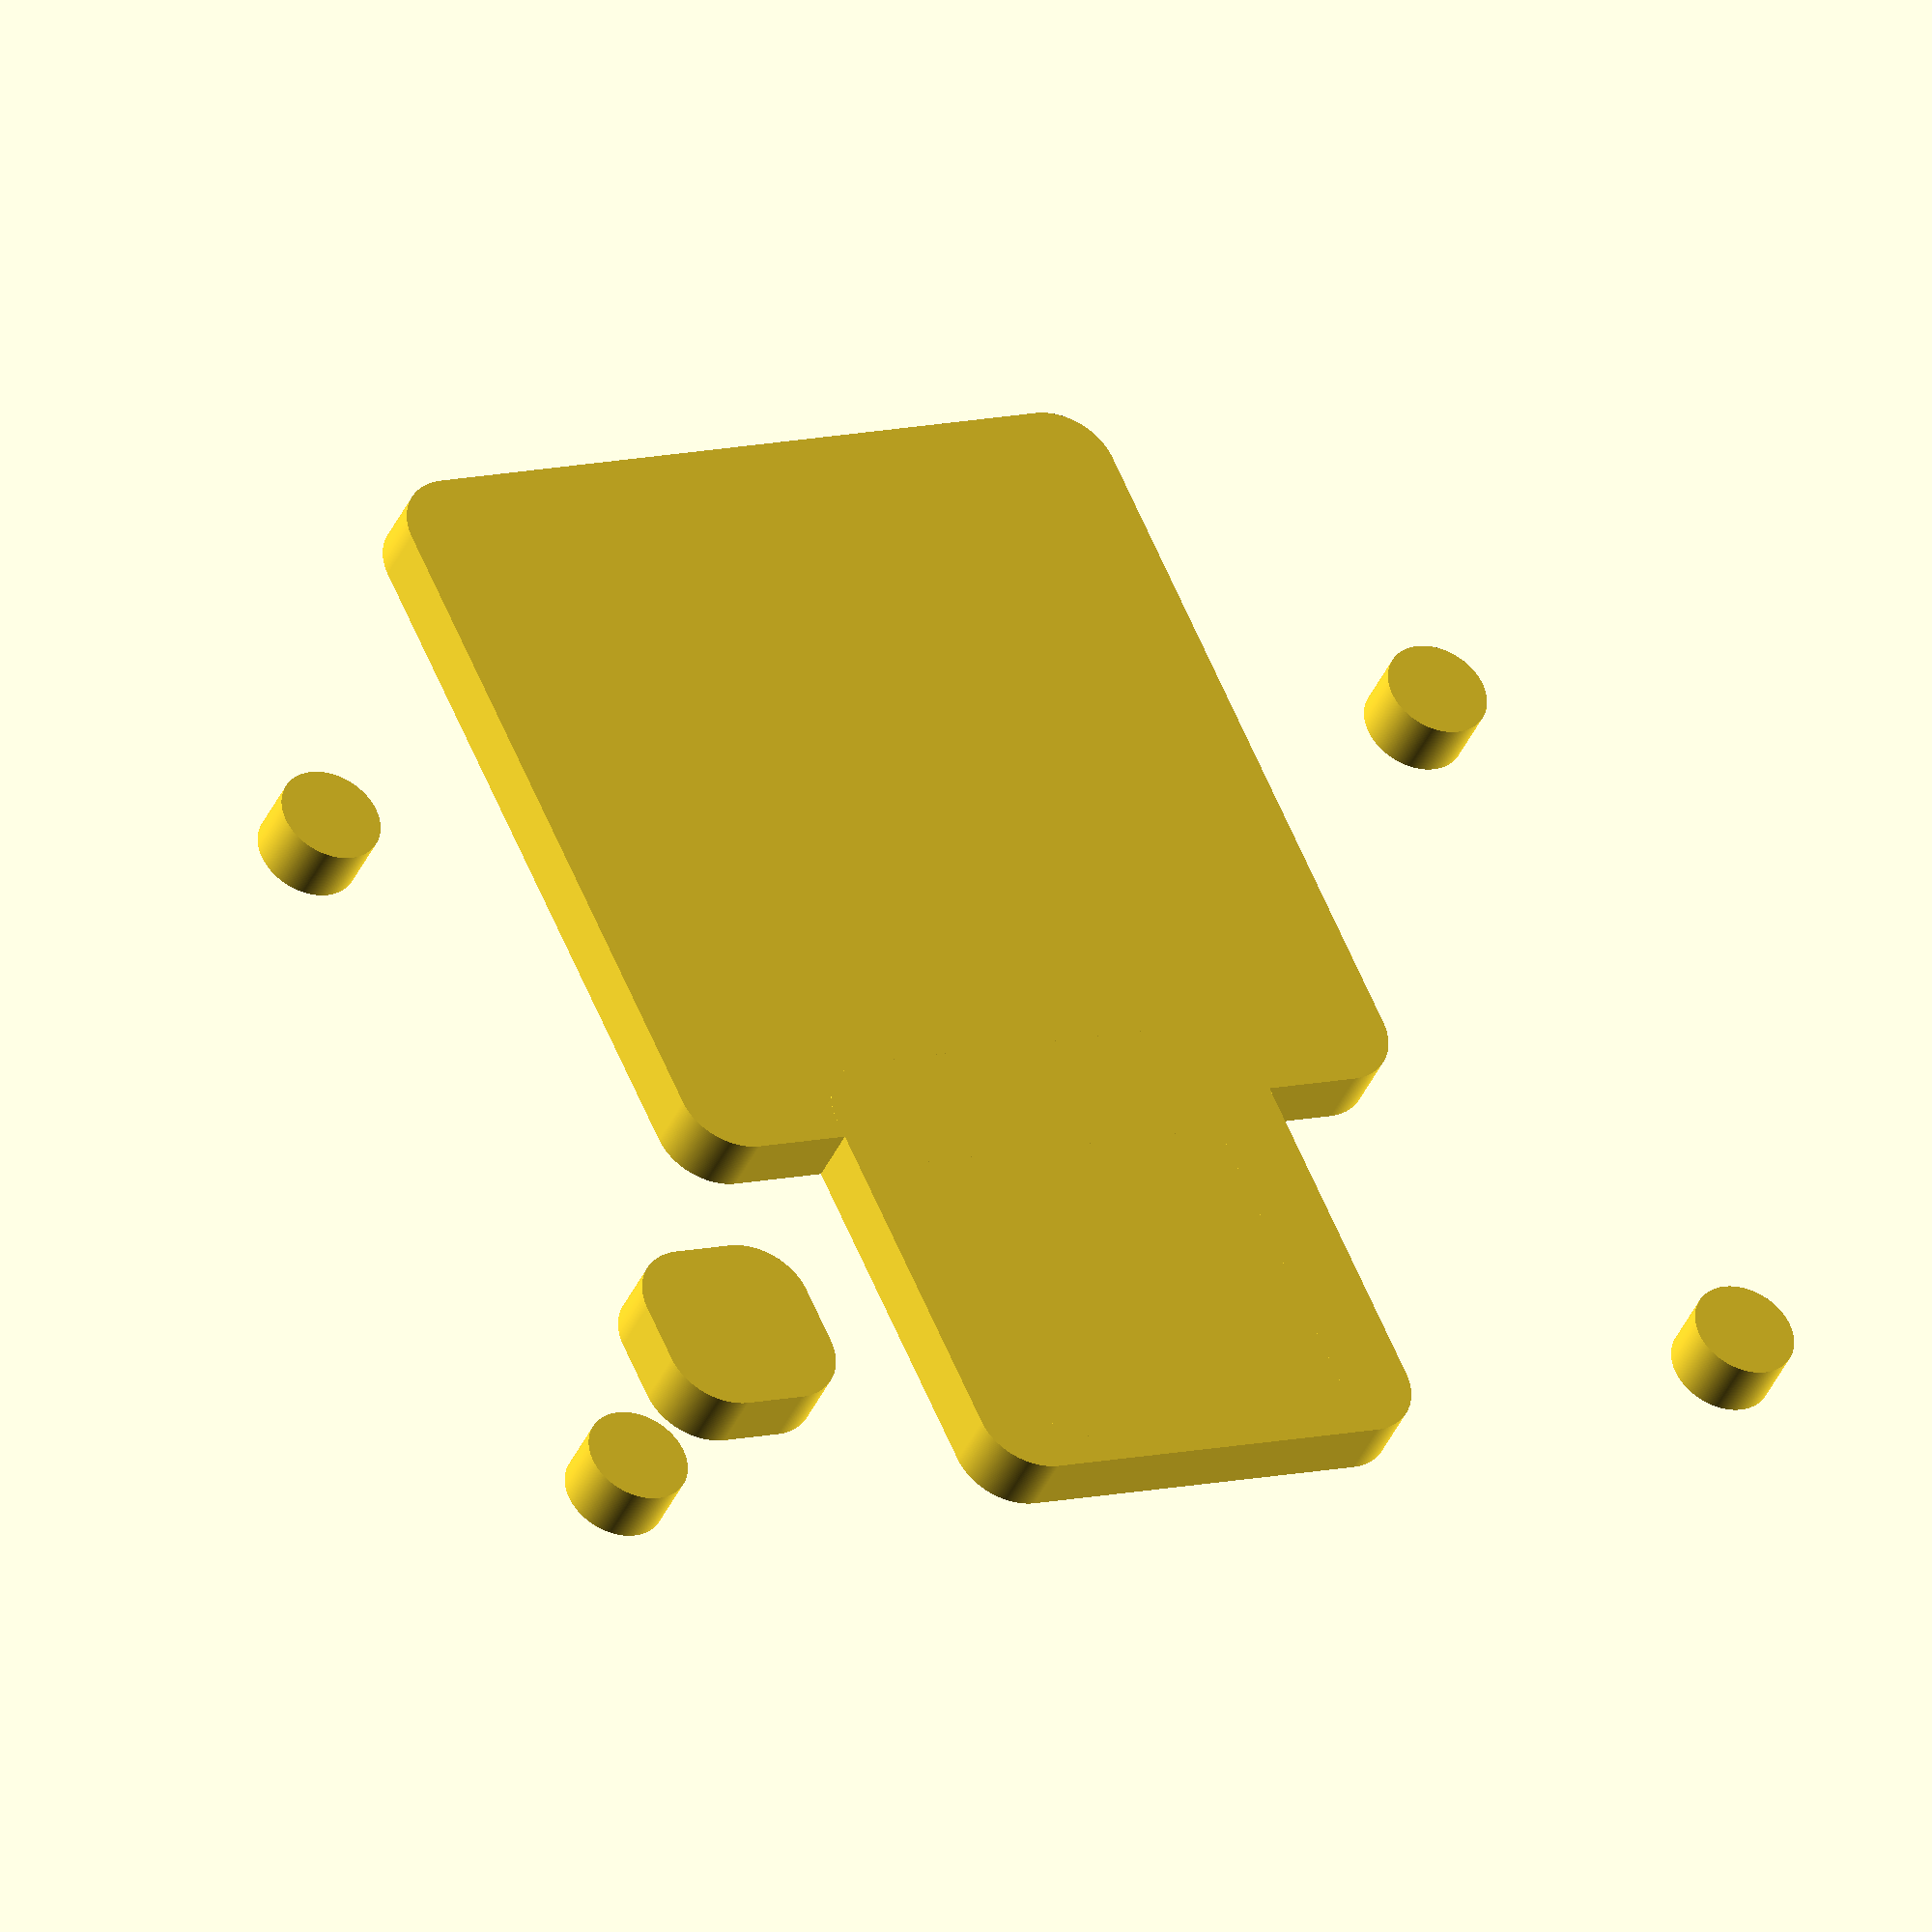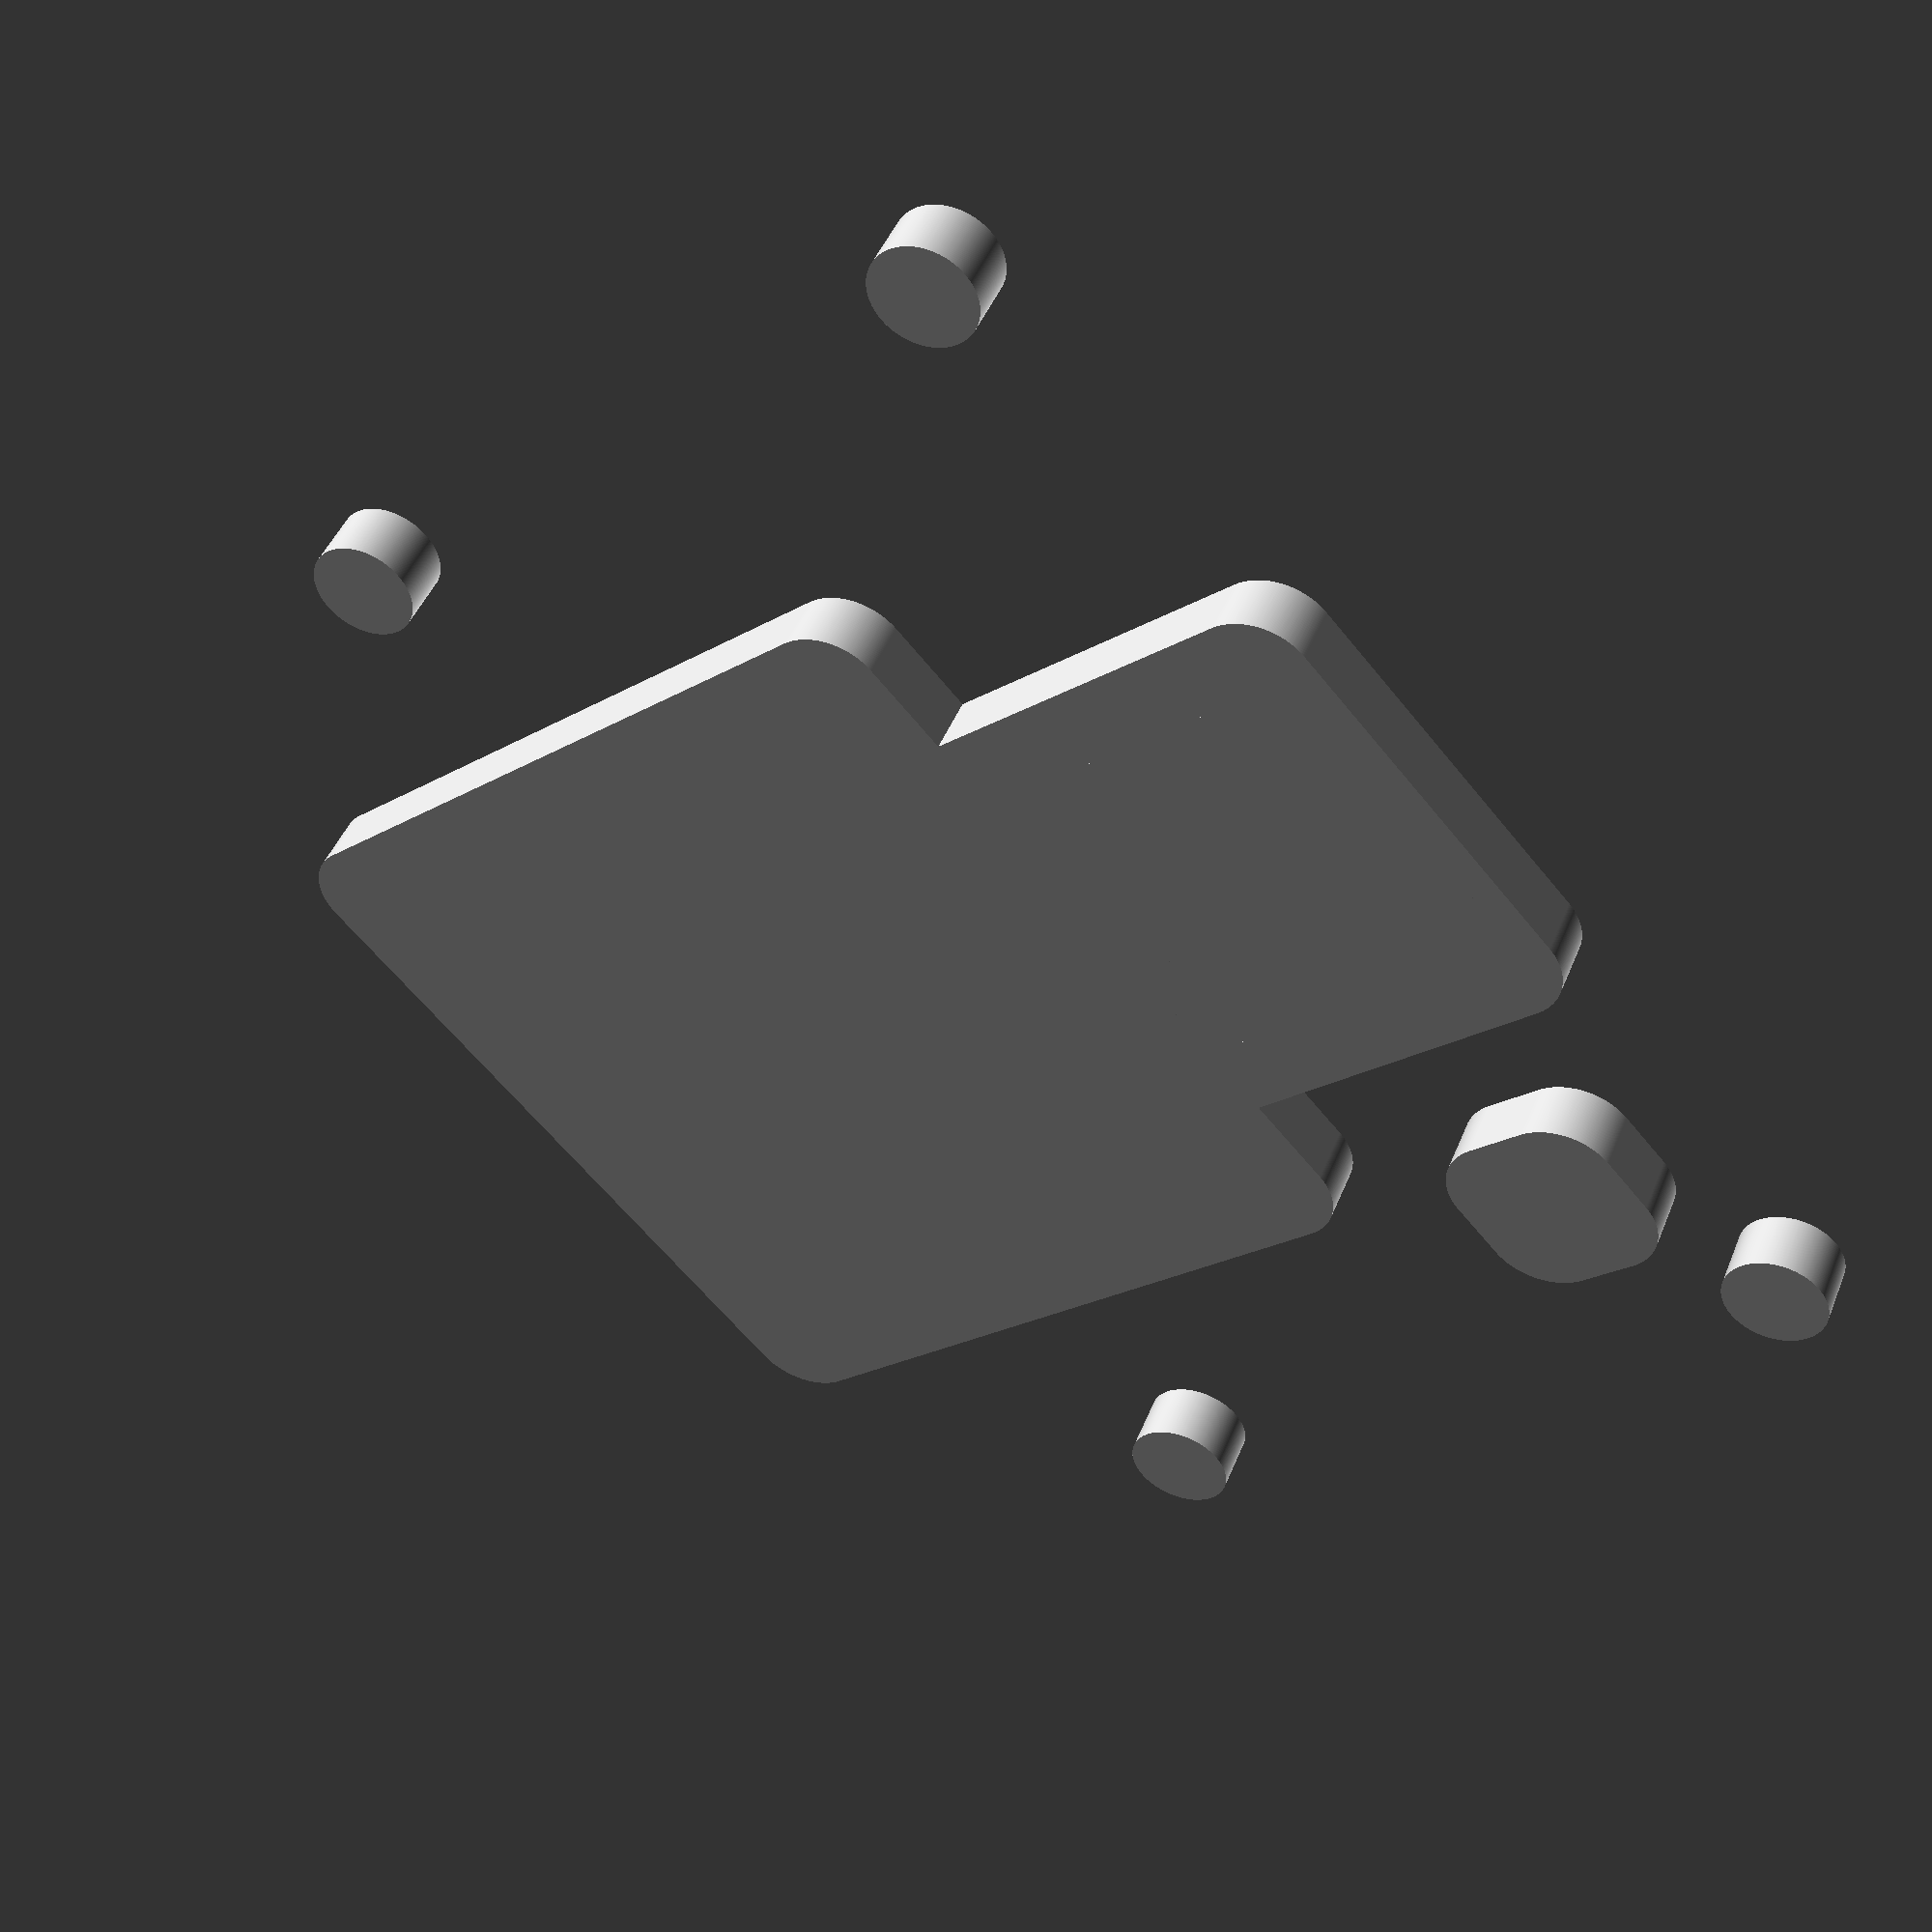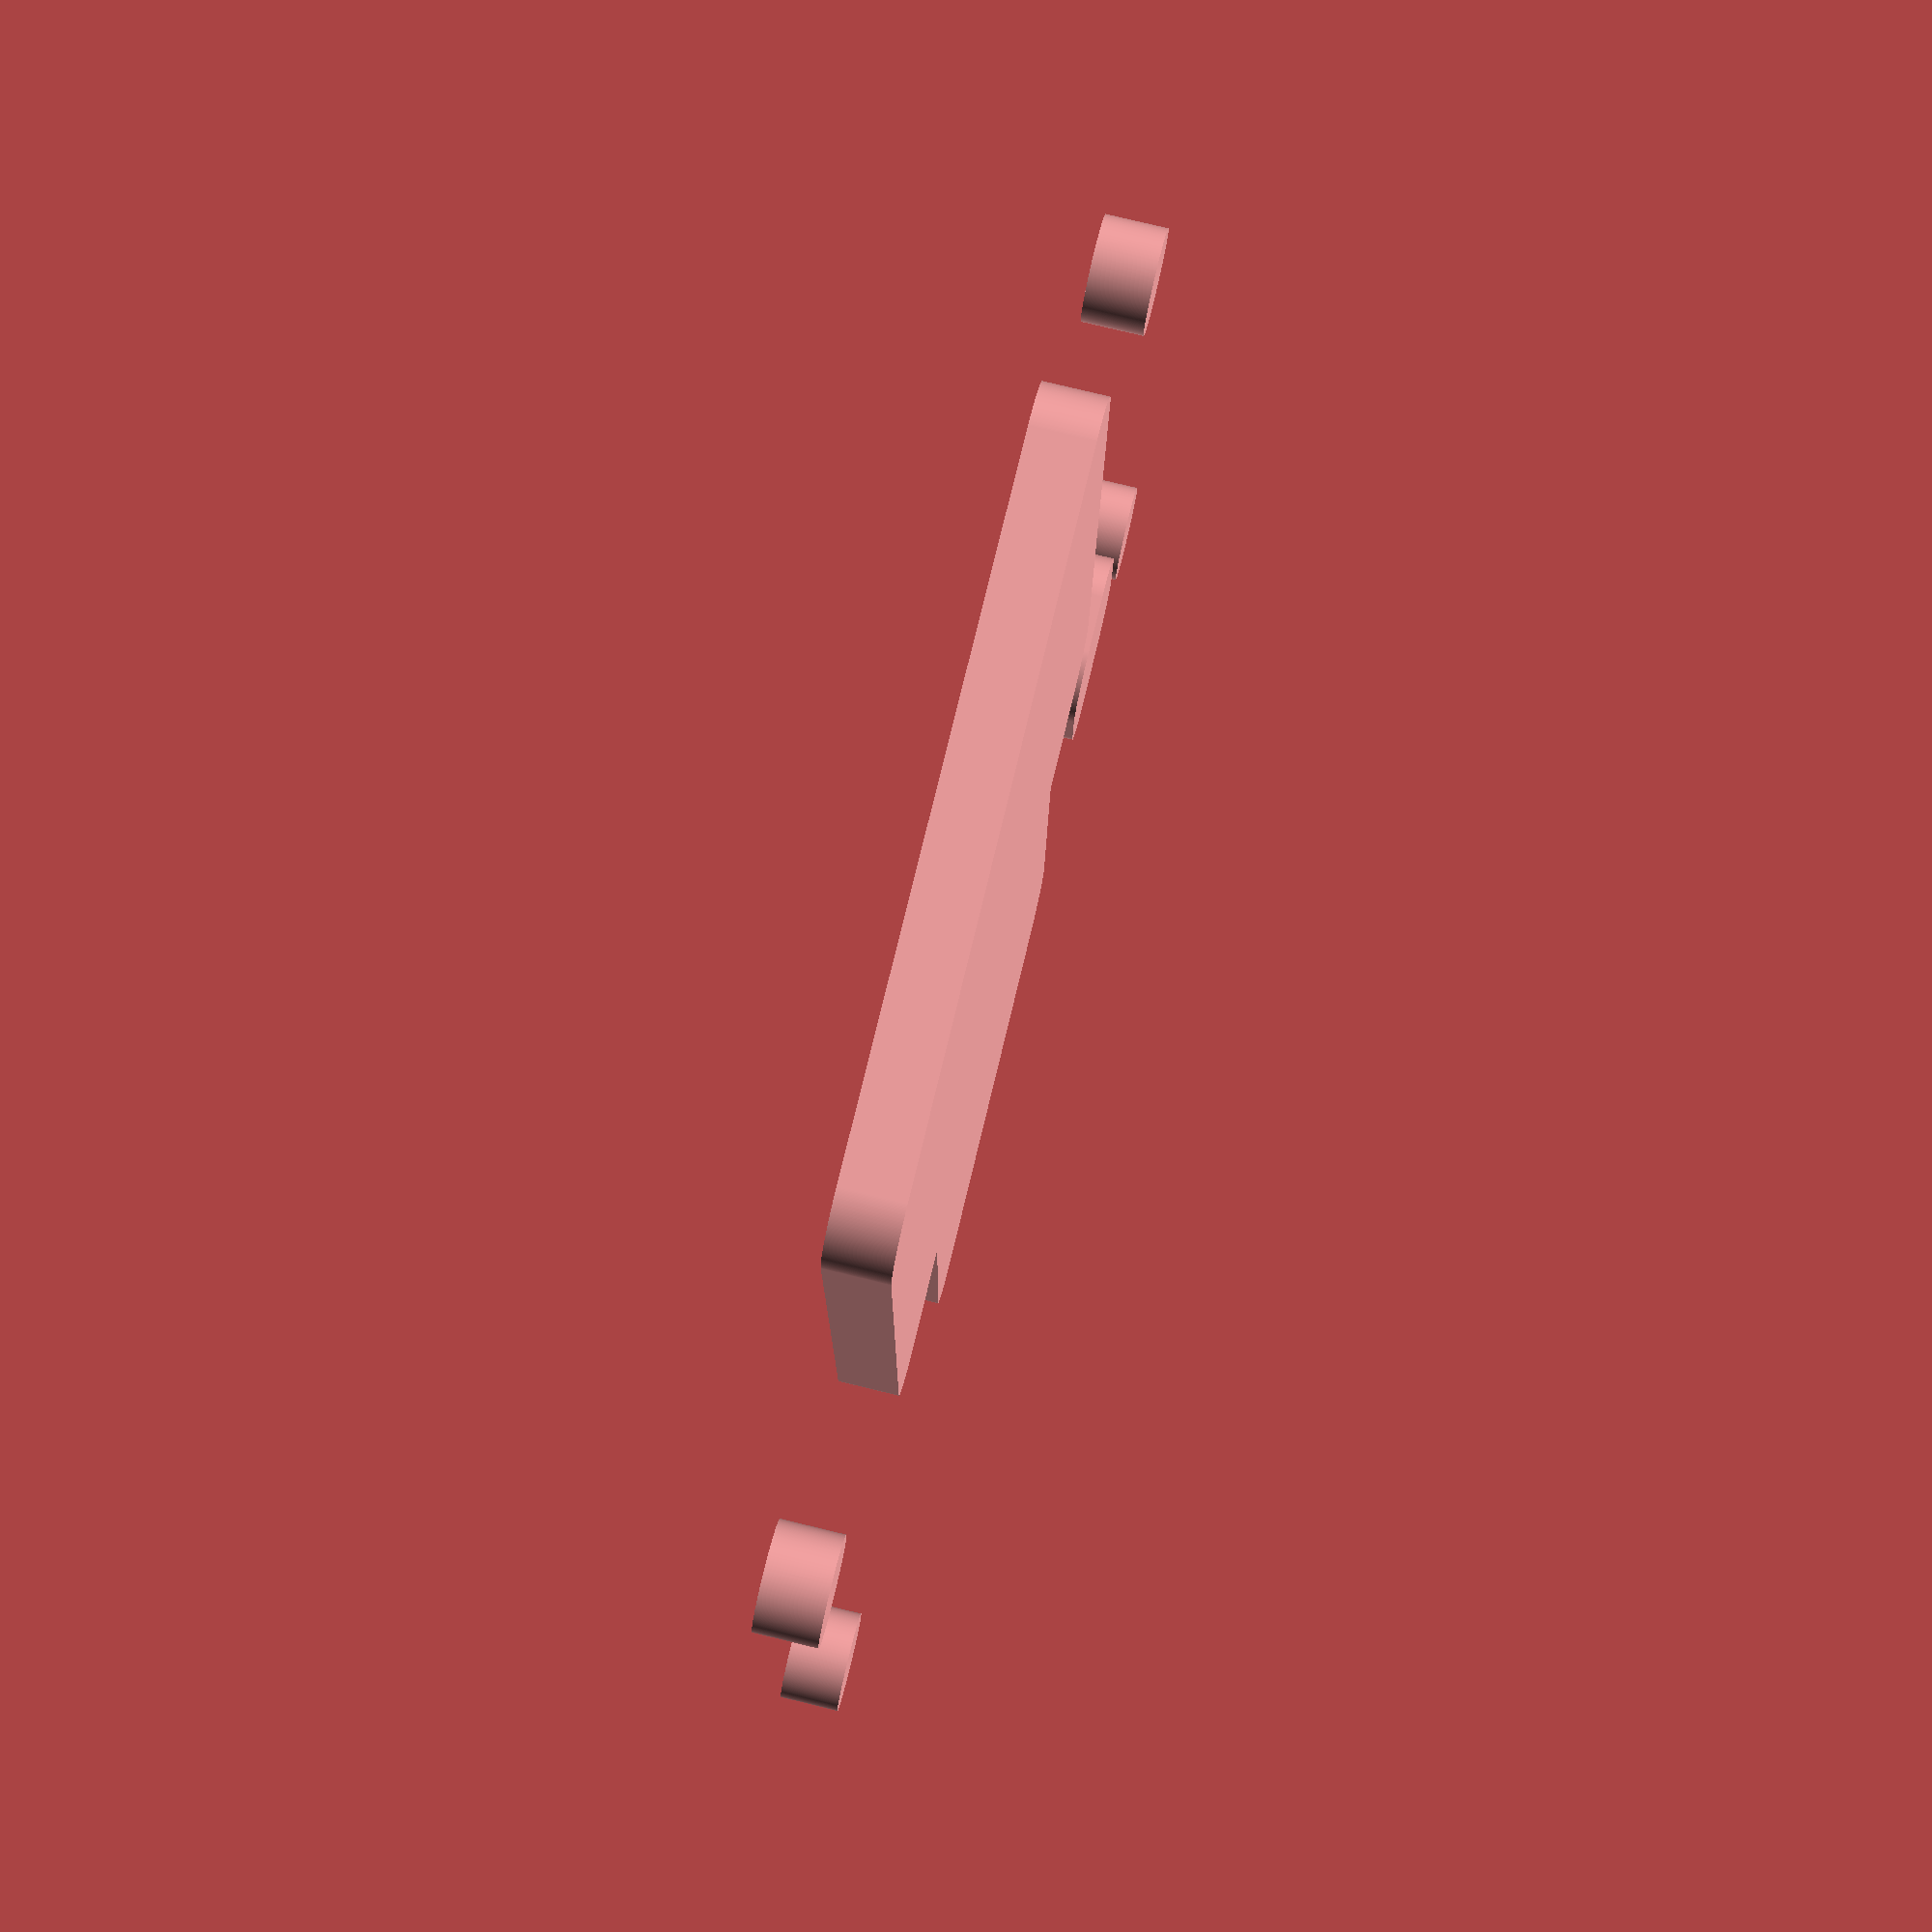
<openscad>

module camera_hole()
{
    linear_extrude(height = 2, twist = 0, slices = 0)
    {
        camera_hole_2D();
    }
}
module camera_hole_2D(camera_bolt_r=1.7/2)
{ 
    r_rad=1; 
    //camera attachemnt holes
    translate([65/2, 56/2+5.8])
        for(i=[0,1])
        {
            mirror([0,i])
            for(j=[0,1])
            {
                mirror([j,0])
                translate([20.85/2, 12.7/2])
                    circle(r=camera_bolt_r);
            }
        }
    //camera hole
    translate([65/2, 56/2])
    minkowski()
    {
        square([13.2-r_rad*2,13.2-r_rad*2], center=true);
        circle(r=r_rad);
    }
    //camera connector
    translate([65/2, 56/2 + 18.5/2])
    minkowski()
    {
        square([8.0-r_rad*2,8.0-r_rad*2], center=true);
        circle(r=r_rad);
    }
    translate([65/2, 56/2 + 20.0/2])
        square([5.5,5.5], center=true);
    //camera LED
    translate([65/2 + 15/2, 56/2 + 19.8/2])
    minkowski()
    {
        square([3.0-r_rad*2,3.0-r_rad*2], center=true);
        circle(r=r_rad);
    }
}
module aruducam_hole_2D()
{ 
    r_rad=1; 
    //camera attachemnt holes
    translate([65/2, 56/2])
        for(i=[0,1])
        {
            mirror([0,i])
            for(j=[0,1])
            {
                mirror([j,0])
                translate([28.7/2, 28.7/2])
                    circle(r=camera_bolt_r);
            }
        }
    //camera hole
    translate([65/2, 56/2])
    minkowski()
    {
        square([13.6-r_rad*2,13.6-r_rad*2], center=true);
        circle(r=r_rad);
    }
    translate([65/2, 56/2])
    minkowski()
    {
        square([22.0-r_rad*2,4.0-r_rad*2], center=true);
        circle(r=r_rad);
    }
    //camera LED
    translate([65/2 + 28.7/2 - 5.0, 56/2 + 28.7/2])
    minkowski()
    {
        square([4.5-r_rad*2,4.5-r_rad*2], center=true);
        circle(r=r_rad);
    }
}
$fn=360;

//translate([0, -56, 0])
camera_hole_2D();
</openscad>
<views>
elev=39.9 azim=155.5 roll=337.6 proj=o view=solid
elev=133.7 azim=227.9 roll=158.6 proj=p view=wireframe
elev=281.8 azim=179.0 roll=103.6 proj=p view=wireframe
</views>
